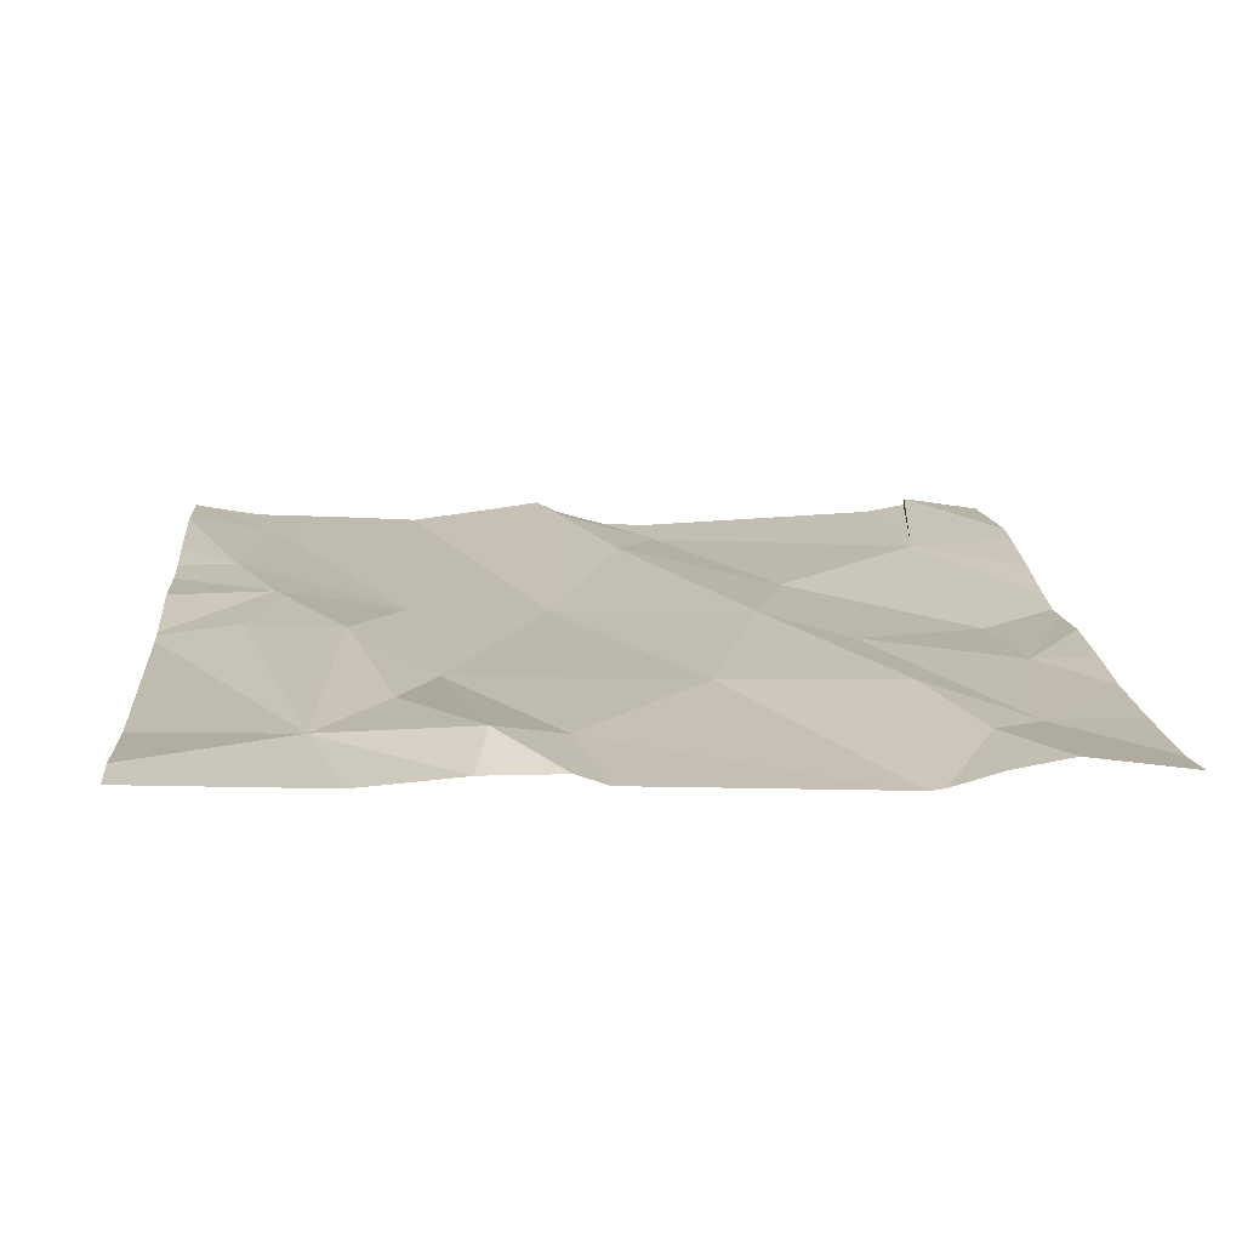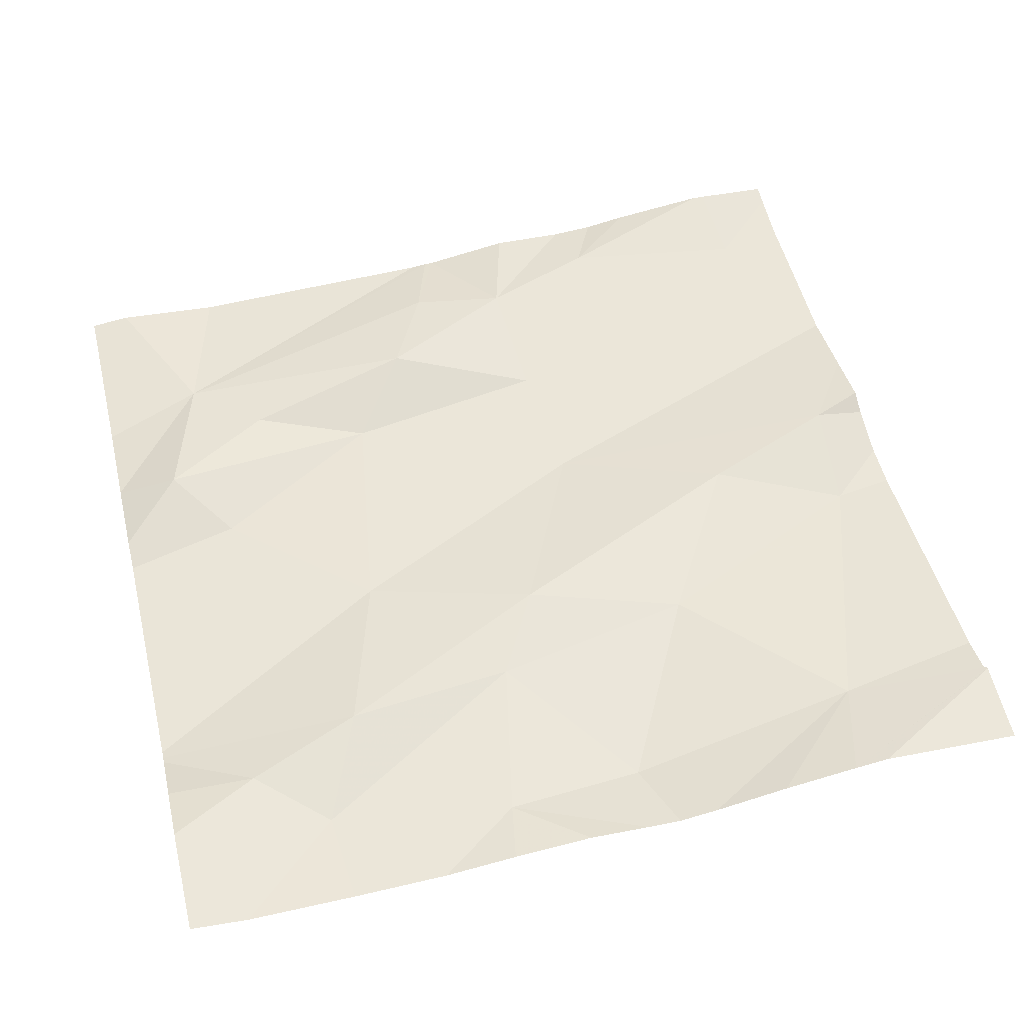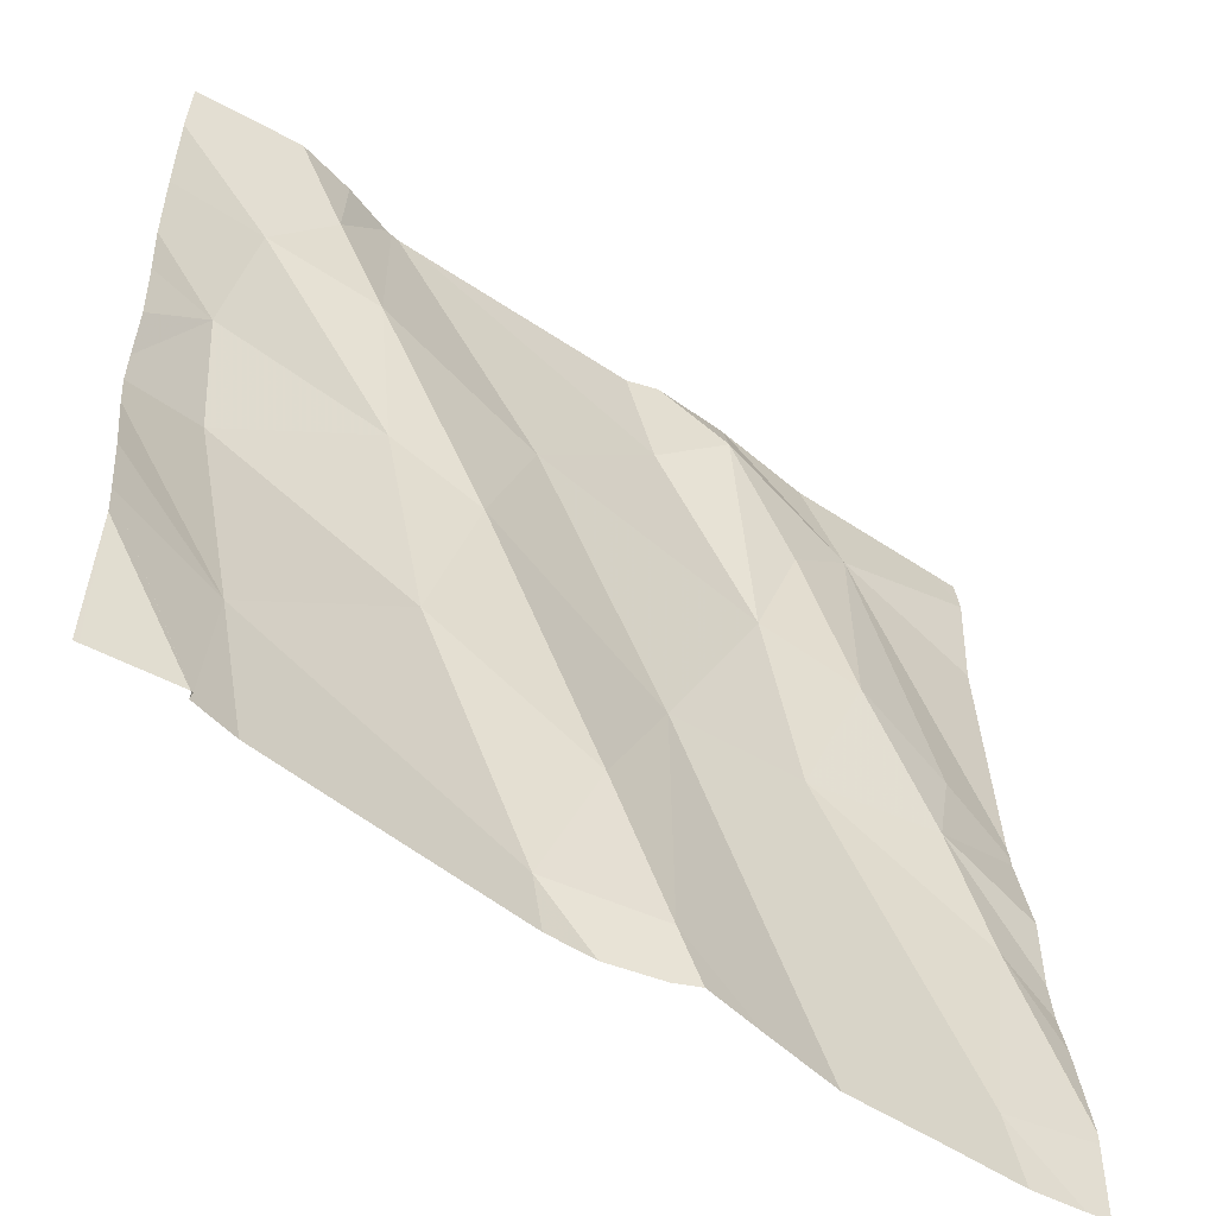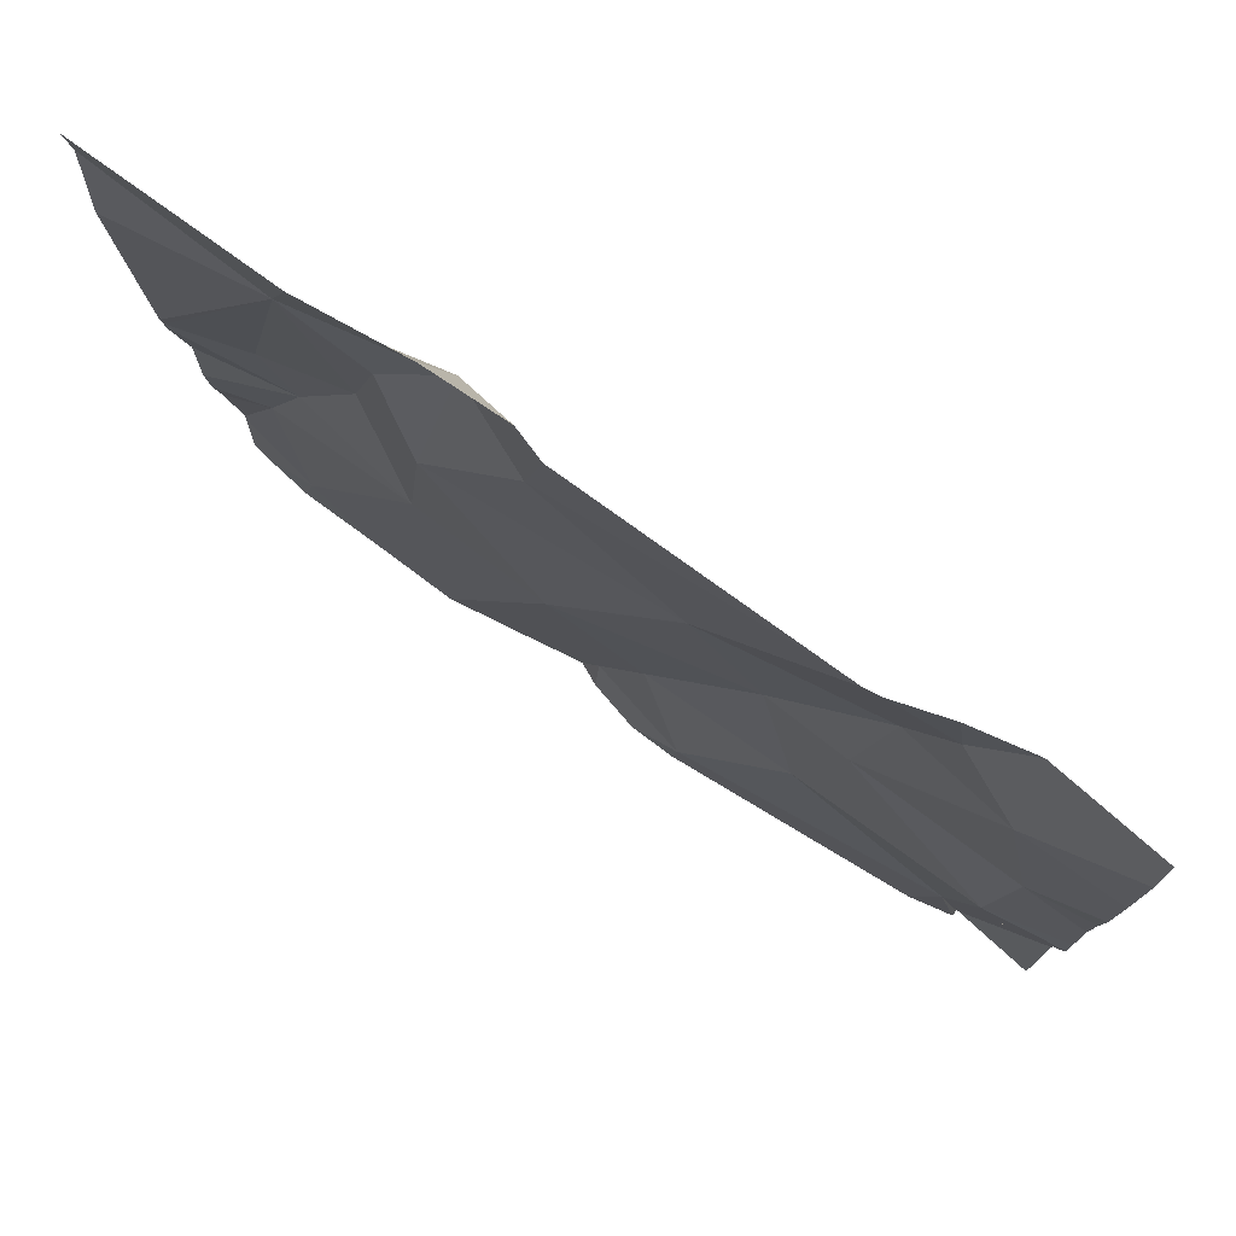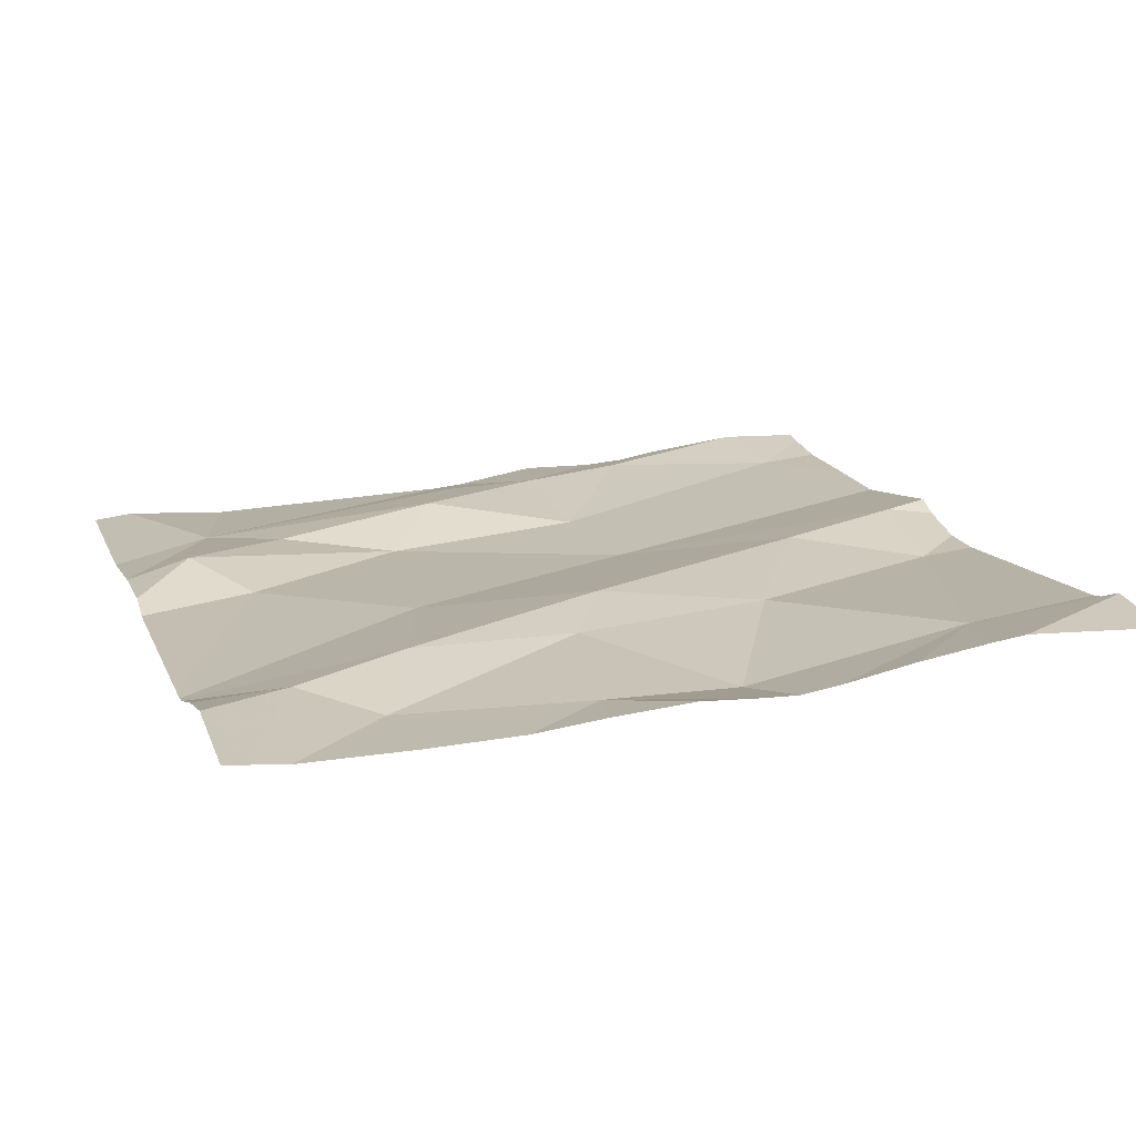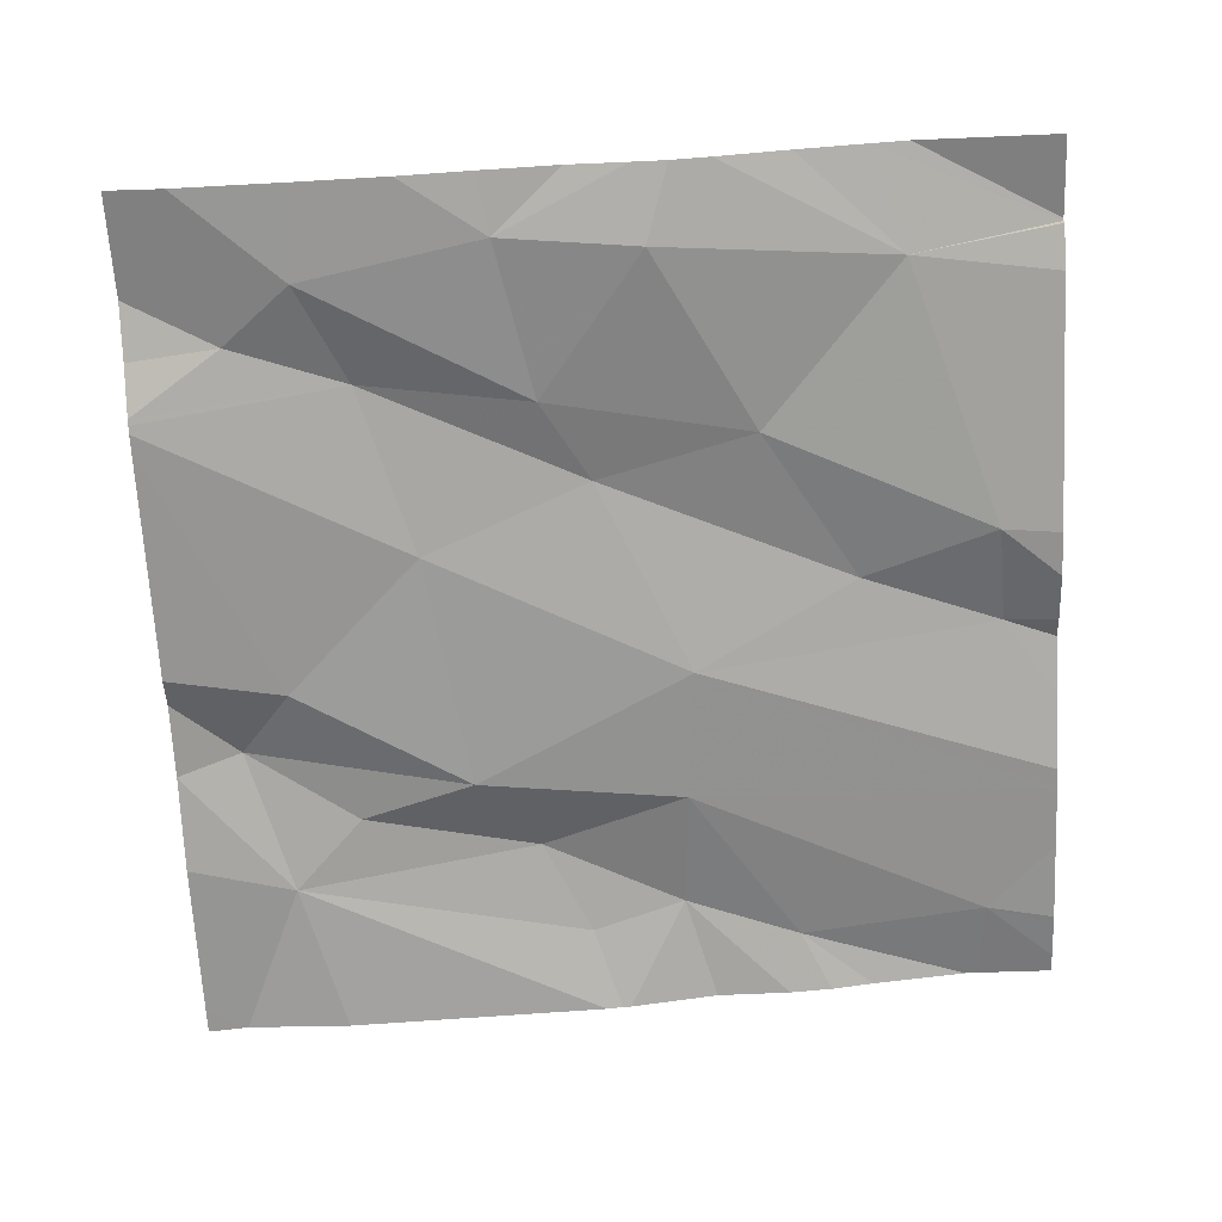
<metadata>
{"format":"obj","ext":"obj","renderer":"f3d","projection":"perspective","resolution":1024,"background":"white","views":[{"elev":13.8,"azim":175.6,"up":"+Z"},{"elev":49.5,"azim":-103.6,"up":"+Z"},{"elev":-55.2,"azim":-37.6,"up":"+Y"},{"elev":76.9,"azim":-146.3,"up":"+Y"},{"elev":14.4,"azim":-107.8,"up":"+Z"},{"elev":-68.9,"azim":-87.1,"up":"+Z"}]}
</metadata>
<code>
v -82.3 299 500.9
v -81.89 299 500.9
v -81.66 298.1 501
v -82.12 298.1 500.9
v -82.29 298.1 500.9
v -82.42 298.3 500.9
v -82.01 299 500.9
v -82.27 299 500.9
v -81.79 299 500.9
v -81.98 299 500.9
v -81.89 299 500.9
v -82.29 299 500.9
v -81.61 299 500.9
v -81.67 298.2 501
v -81.99 298.1 501
v -82.39 298.1 500.9
v -82.37 298.9 500.9
v -82.32 298.8 500.9
v -81.91 299 500.9
v -81.83 298.9 500.9
v -81.75 298.9 500.9
v -81.78 298.7 501
v -81.58 298.4 500.9
v -81.58 298.5 500.9
v -82.47 298.7 500.9
v -81.74 298.1 500.9
v -81.6 298.1 501
v -81.7 298.5 501
v -81.65 298.4 501
v -81.67 298.6 500.9
v -82.07 298.3 500.9
v -82.25 298.4 500.9
v -82.2 298.6 500.9
v -82.13 298.2 500.9
v -81.84 298.5 500.9
v -82.44 298.1 501
v -82.01 298.2 501
v -81.98 298.5 500.9
v -81.98 298.9 500.9
v -81.87 298.7 500.9
v -82.13 298.8 500.9
v -82.45 298.5 500.9
v -82.29 298.6 500.9
v -82.42 299 500.9
v -81.58 298.2 501
v -81.58 298.3 500.9
v -82.3 299 500.9
v -82.43 298.9 500.9
v -82.53 298.6 500.9
v -82.53 298.5 500.9
v -82.53 298.3 500.9
v -82.53 298.2 501
v -82.36 299 500.9
v -82.53 298.7 500.9
v -82.53 299 500.9
v -82.53 299 500.9
v -82.53 298.4 500.9
v -82.53 298.4 500.9
v -82.53 298.5 500.9
v -82.53 298.8 500.9
v -82.53 298.9 500.9
v -81.58 298.6 500.9
v -81.58 298.6 500.9
v -81.58 299 500.9
v -81.58 298.9 500.9
v -81.58 298.3 501
v -81.58 298.2 501
v -81.58 298.6 500.9
v -81.58 299 500.9
v -82.01 298.1 501
v -82.07 298.1 500.9
v -81.93 298.1 501
v -82.45 298.1 501
v -82.44 298.1 501
v -81.82 298.1 500.9
v -81.84 298.1 500.9
v -81.65 298.1 501
v -82.44 298.1 501
v -82.53 298.1 500.9
v -81.58 298.1 501
v -82.53 298.1 500.9
v -82.52 299 500.9
v -82.53 299 500.9
v -81.66 299 500.9
v -81.58 299 500.9
v -81.58 299 500.9
f 84 64 13
f 47 18 1
f 21 20 22
f 65 21 68
f 83 55 82
f 72 37 15
f 23 29 46
f 82 55 44
f 30 22 28
f 32 31 33
f 31 32 34
f 35 29 28
f 30 28 62
f 34 6 5
f 31 37 38
f 40 39 41
f 39 40 19
f 9 21 64
f 71 34 4
f 39 19 10
f 20 40 22
f 70 37 34
f 29 14 45
f 35 28 22
f 13 69 85
f 42 32 43
f 70 34 71
f 74 51 78
f 38 35 40
f 29 35 14
f 75 38 76
f 12 41 8
f 6 32 42
f 33 43 32
f 48 17 55
f 15 37 70
f 64 21 65
f 6 34 32
f 38 33 31
f 38 37 72
f 11 21 2
f 34 37 31
f 40 41 38
f 1 41 12
f 40 35 22
f 2 21 9
f 26 35 75
f 21 30 63
f 4 34 5
f 22 30 21
f 20 21 19
f 9 64 84
f 42 25 50
f 18 17 48
f 40 20 19
f 48 25 43
f 33 38 41
f 41 39 8
f 25 42 43
f 58 42 59
f 60 48 61
f 33 18 43
f 63 30 62
f 18 33 41
f 18 48 43
f 62 28 24
f 49 25 54
f 50 25 49
f 27 14 77
f 26 14 35
f 51 6 57
f 51 52 73
f 45 14 27
f 46 29 66
f 54 25 60
f 8 39 7
f 55 17 44
f 56 48 55
f 24 28 23
f 57 6 58
f 23 28 29
f 58 6 42
f 59 42 50
f 3 14 26
f 7 39 10
f 60 25 48
f 11 19 21
f 61 48 56
f 5 6 16
f 66 29 67
f 36 6 74
f 67 29 45
f 68 21 63
f 64 69 13
f 16 6 36
f 10 19 11
f 1 18 41
f 73 52 79
f 74 6 51
f 75 35 38
f 44 17 53
f 76 38 72
f 77 14 3
f 47 17 18
f 78 51 73
f 79 52 81
f 80 45 27
f 53 17 47
f 85 69 86

</code>
